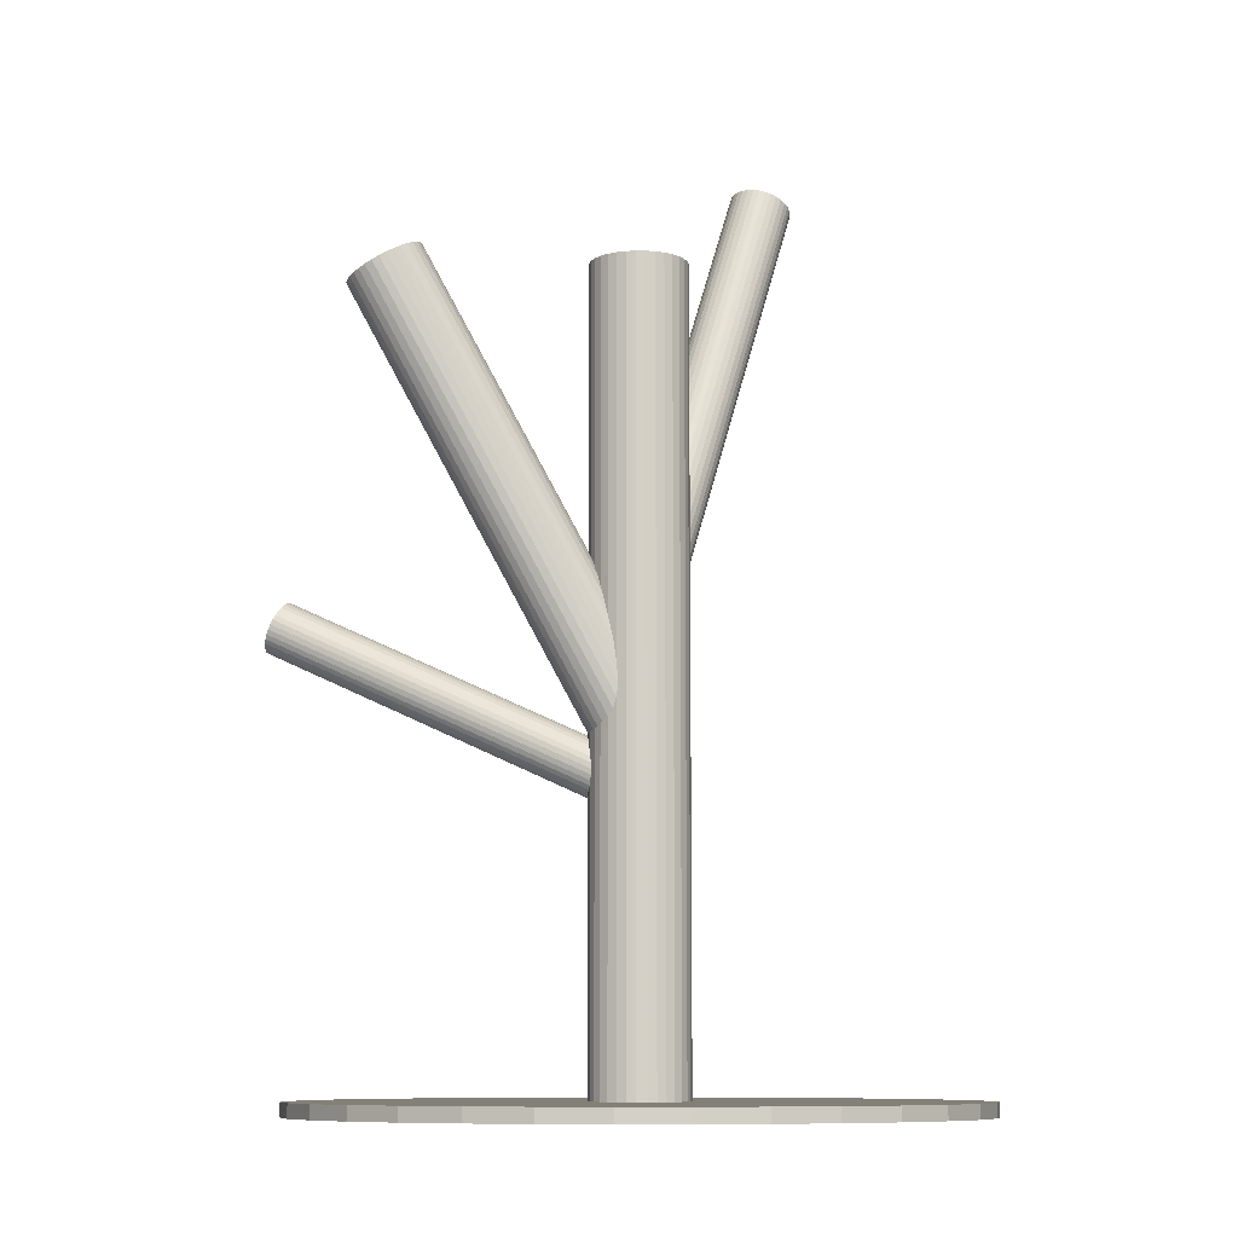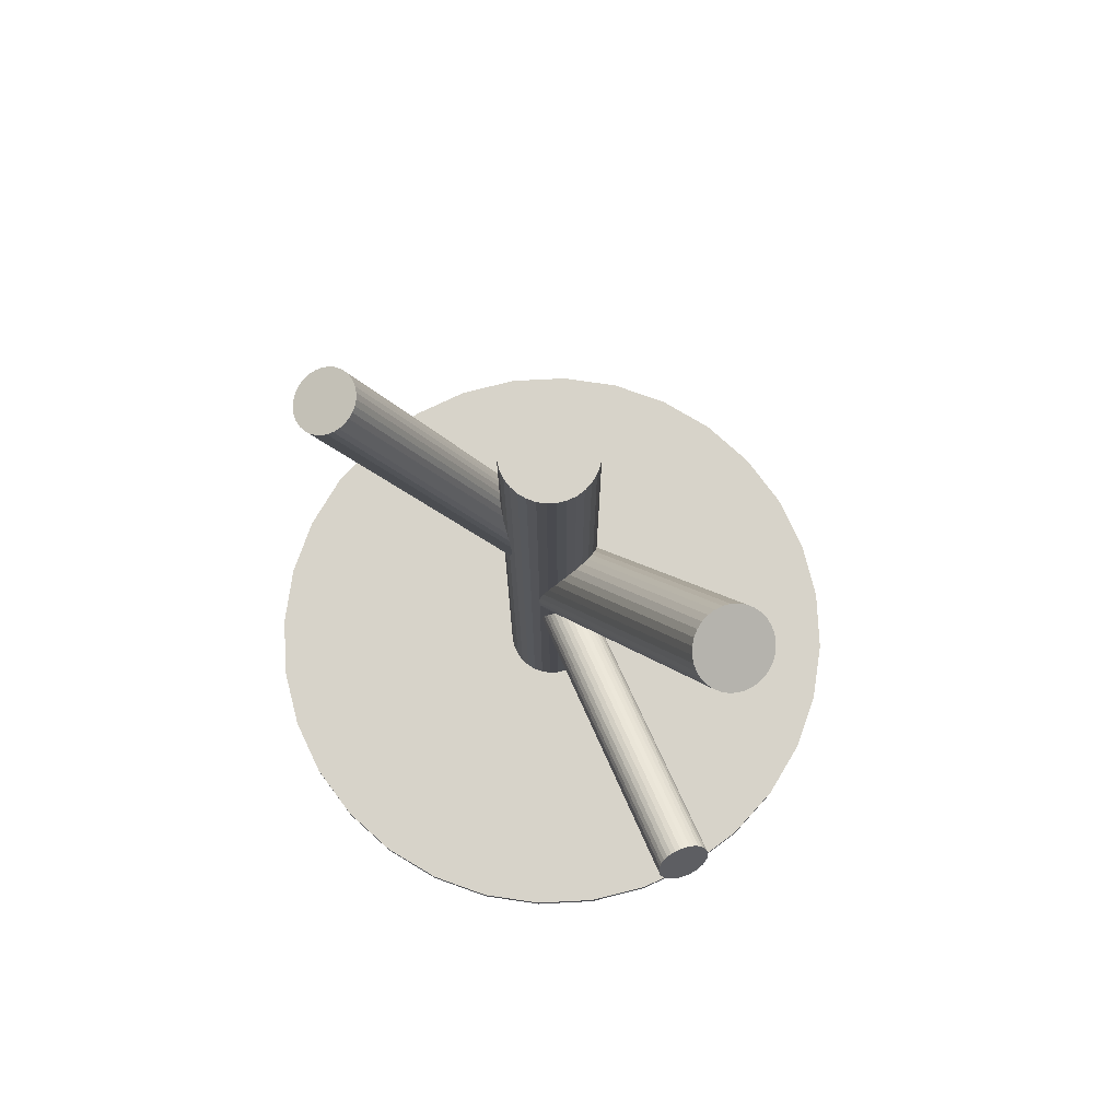
<metadata>
{"format":"obj","ext":"obj","renderer":"f3d","projection":"perspective","resolution":1024,"background":"white","views":[{"elev":-9.3,"azim":4.1,"up":"+Z"},{"elev":76.3,"azim":-121.0,"up":"+Z"}]}
</metadata>
<code>
v -0.3556 0.08775 0.008931
v -0.2005 -0.04558 0.3858
v 0.0562 0.01609 -0.101
v -0.3743 0.06198 -0.02243
v 0.1678 0.1473 0.4891
v 0.01942 0.04387 -0.1176
v -0.2179 -0.01734 0.3796
v -0.1149 -0.3274 -0.5
v -0.1149 -0.3274 -0.4852
v -0.1149 0.3274 -0.5
v -0.1149 0.3274 -0.4852
v 0.1748 0.1816 0.4753
v 0.07289 -0 -0.5
v 0.07289 -0 0.3735
v 0.1506 0.2026 0.4741
v 0.1114 0.1741 0.494
v 0.0002127 -0.03605 -0.1366
v -0.2739 -0.06948 0.3441
v -0.2371 -0.09727 0.3606
v -0.01719 -0.007813 -0.1428
v 0.03338 0.003727 -0.1498
v 0.02947 0.02567 -0.1655
v 0.04419 -0.02437 0.001067
v -0.005852 -0.03048 -0.1392
v 0.03163 -0.007417 -0.1498
v 0.05115 0.009986 -0.01278
v -0.2669 -0.02183 0.353
v 0.1377 0.2035 0.477
v -0.2296 -0.09657 0.3647
v -0.2739 0.1969 -0.5
v -0.2739 0.1969 -0.4852
v -0.2739 -0.1969 -0.5
v -0.2739 -0.1969 -0.4852
v -0.01225 0.00245 0.005929
v -0.3536 0.08577 0.01385
v 0.1676 0.1925 0.4733
v -0.2448 -0.09627 0.3567
v 0.02701 0.03092 -0.01402
v -0.1761 0.2947 -0.5
v -0.1761 0.2947 -0.4852
v -0.1761 -0.2947 -0.5
v -0.1761 -0.2947 -0.4852
v -0.3497 0.06383 0.02955
v 0.03686 -0.04082 -0.1176
v -0.1995 -0.05415 0.3854
v -0.2716 -0.02839 0.3498
v -0.3514 0.05268 0.02955
v 0.1625 0.1969 0.473
v 0.03011 -0.01267 -0.1513
v -0.2749 -0.0359 0.3472
v 0.1568 0.2003 0.4733
v 0.05238 0.02374 -0.1022
v 0.03113 0.0227 -0.161
v 0.007066 -0.04024 -0.1334
v -0.2157 -0.09029 0.3728
v 0.1444 0.1716 0.4865
v 0.0228 0.02838 -0.1807
v -0.02744 -0.01996 -0.5
v -0.02744 -0.01996 0.3735
v -0.02744 0.01996 -0.5
v -0.02744 0.01996 0.3735
v 0.1319 0.143 0.4997
v 0.01414 0.03187 -0.0111
v -0.3268 -0.06914 -0.5
v -0.3268 -0.06914 -0.4852
v -0.3268 0.06914 -0.5
v -0.3268 0.06914 -0.4852
v 0.04395 0.0209 -0.01479
v 0.0407 0.04818 -0.5
v 0.0407 0.04818 0.3735
v 0.0407 -0.04818 -0.5
v 0.0407 -0.04818 0.3735
v 0.009094 -0.01887 -0.1941
v -0.353 0.04743 0.02805
v 0.04972 -0.04336 -0.5
v 0.04972 -0.04336 0.3735
v 0.04972 0.04336 -0.5
v 0.04972 0.04336 0.3735
v -0.3519 0.0828 0.01839
v 0.01781 0.02479 -0.1901
v 0.03893 0.02525 -0.01505
v 0.1262 0.1464 0.5
v -0.0177 0.009305 -0.1412
v 0.3751 -0 -0.5
v 0.3751 -0 -0.4852
v -0.01613 0.03688 -0.5
v -0.01613 0.03688 0.3735
v -0.01613 -0.03688 -0.5
v -0.01613 -0.03688 0.3735
v 0.1211 0.1507 0.4997
v -0.3603 0.08848 -0.001307
v 0.03321 0.02864 -0.01479
v 0.02074 -0 -0.001564
v 0.02074 -0 -0.1756
v 0.02074 -0 -0.5
v 0.02074 -0 0.3735
v 0.02074 -0 -0.1217
v 0.02074 -0 -0.4852
v 0.02074 -0.3544 -0.5
v 0.02074 -0.3544 -0.4852
v 0.02074 -0.05215 -0.5
v 0.02074 -0.05215 0.3735
v 0.02074 0.05215 -0.5
v 0.02074 0.05215 0.3735
v 0.02074 0.3544 -0.5
v 0.02074 0.3544 -0.4852
v 0.151 0.1398 0.496
v -0.374 0.04124 -0.01474
v -0.3653 0.0849 -0.01077
v 0.008275 -0.02864 0.01166
v 0.05762 0.03688 -0.5
v 0.05762 0.03688 0.3735
v 0.05762 -0.03688 -0.5
v 0.05762 -0.03688 0.3735
v 0.05919 -0.009305 -0.1022
v -0.3336 -0 -0.5
v -0.3336 -0 -0.4852
v 0.02368 -0.02479 -0.161
v 0.002556 -0.02525 0.01192
v -0.3623 0.0601 0.003812
v -0.008232 -0.04336 -0.5
v -0.008232 -0.04336 0.3735
v -0.008232 0.04336 -0.5
v -0.008232 0.04336 0.3735
v 0.0007843 0.04818 -0.5
v 0.0007843 0.04818 0.3735
v 0.0007843 -0.04818 -0.5
v 0.0007843 -0.04818 0.3735
v 0.03239 0.01887 -0.157
v -0.002464 -0.0209 0.01166
v 0.3683 -0.06914 -0.5
v 0.3683 -0.06914 -0.4852
v 0.3683 0.06914 -0.5
v 0.3683 0.06914 -0.4852
v 0.1773 0.1692 0.479
v 0.06892 -0.01996 -0.5
v 0.06892 -0.01996 0.3735
v 0.06892 0.01996 -0.5
v 0.06892 0.01996 0.3735
v 0.02734 -0.03187 0.007973
v 0.01869 -0.02838 -0.1705
v 0.1381 0.1407 0.499
v 0.1139 0.1617 0.4977
v 0.03442 0.04024 -0.11
v 0.01035 -0.0227 -0.1901
v 0.01138 0.01267 -0.1998
v -0.01089 -0.02374 -0.1412
v 0.1209 0.196 0.4839
v -0.3594 0.03531 0.01839
v -0.3507 0.07897 0.02237
v 0.2176 0.2947 -0.5
v 0.2176 0.2947 -0.4852
v 0.2176 -0.2947 -0.5
v 0.2176 -0.2947 -0.4852
v 0.004619 0.04082 -0.1258
v -0.3644 0.03172 0.008931
v -0.2612 -0.01649 0.3567
v 0.01447 -0.03092 0.0109
v 0.3154 0.1969 -0.5
v 0.3154 0.1969 -0.4852
v 0.3154 -0.1969 -0.5
v 0.3154 -0.1969 -0.4852
v -0.3727 0.0374 -0.01077
v 0.05373 -0.00245 -0.009057
v -0.202 -0.07089 0.3822
v -0.3717 0.07277 -0.02043
v 0.04734 0.03048 -0.1042
v -0.009671 -0.009986 0.00965
v 0.009855 0.007417 -0.2013
v -0.2053 -0.0784 0.3796
v 0.008106 -0.003727 -0.2013
v -0.2774 -0.05263 0.3441
v -0.002705 0.02437 -0.004195
v 0.01201 -0.02567 -0.1856
v 0.05867 0.007813 -0.1006
v -0.2474 -0.01022 0.3647
v 0.04127 0.03605 -0.1068
v -0.21 -0.08495 0.3764
v -0.2322 -0.01051 0.3728
v -0.3732 0.06752 -0.02192
v -0.03141 -0 -0.5
v -0.03141 -0 0.3735
v 0.1564 -0.3274 -0.5
v 0.1564 -0.3274 -0.4852
v 0.1564 0.3274 -0.5
v 0.1564 0.3274 -0.4852
v -0.375 0.05638 -0.02192
v 0.1719 0.1518 0.4865
v -0.3711 0.03443 -0.006229
v -0.203 -0.03731 0.3854
v 0.02207 -0.04387 -0.1258
v -0.01472 -0.01609 -0.1424
v 0.1138 0.1862 0.4891
v -0.2398 -0.009523 0.3688
v 0.1628 0.1437 0.4917
v 0.1316 0.2022 0.479
v 0.1445 0.1396 0.4977
v 0.01445 -0.04288 -0.1298
v -0.007725 0.03156 -0.1334
v -0.259 -0.08945 0.3498
v 0.02964 -0.04318 -0.1217
v -0.2764 -0.06121 0.3437
v 0.112 0.1678 0.496
v 0.04827 -0.01982 -0.001564
v 0.07189 0.01017 -0.5
v 0.07189 0.01017 0.3735
v 0.07189 -0.01017 -0.5
v 0.07189 -0.01017 0.3735
v 0.03273 -0.001881 -0.1493
v 0.03092 0.05115 -0.5
v 0.03092 0.05115 0.3735
v 0.03092 -0.05115 -0.5
v 0.03092 -0.05115 0.3735
v 0.01401 -0.02765 -0.1807
v 0.05968 -0.0007606 -0.101
v -0.009801 0.01451 0.001067
v -0.01237 0.02501 -0.1366
v 0.03921 -0.02798 0.003597
v 0.117 0.1559 0.499
v 0.0332 0.0143 -0.1538
v 0.007961 0.03051 -0.009057
v -0.2651 -0.08388 0.3472
v -0.01573 0.01749 -0.1392
v 0.02091 -0.03201 0.00965
v -0.3503 0.05822 0.03005
v 0.007948 -0.009192 -0.1998
v 0.04347 -0.0369 -0.1136
v 0.02822 -0.01743 -0.1538
v -0.3691 0.03246 -0.001307
v -0.2223 -0.09422 0.3688
v -0.01158 -0.003842 0.007973
v 0.1767 0.163 0.4814
v -0.3499 0.07441 0.02563
v 0.01543 0.02153 -0.1941
v 0.02119 -0.02711 -0.1655
v 0.02522 0.02856 -0.1756
v 0.112 0.1803 0.4917
v -0.2068 -0.02965 0.3842
v -0.2521 -0.09363 0.353
v -0.006593 -0.01575 0.0109
v -0.3751 0.05091 -0.02043
v -0.3548 0.04267 0.02563
v -0.04839 0.3476 -0.5
v -0.04839 0.3476 -0.4852
v -0.04839 -0.3476 -0.5
v -0.04839 -0.3476 -0.4852
v -0.3067 0.1356 -0.5
v -0.3067 0.1356 -0.4852
v -0.3067 -0.1356 -0.5
v -0.3067 -0.1356 -0.4852
v -0.3676 0.08163 -0.01474
v 0.1717 0.1874 0.4741
v -0.3579 0.08866 0.003812
v -0.3619 0.03299 0.01385
v 0.2713 0.2506 -0.5
v 0.2713 0.2506 -0.4852
v 0.2713 -0.2506 -0.5
v 0.2713 -0.2506 -0.4852
v 0.05313 -0.008648 -0.006725
v -0.02262 -0.02897 -0.5
v -0.02262 -0.02897 0.3735
v -0.02262 0.02897 -0.5
v -0.02262 0.02897 0.3735
v -0.2769 -0.04409 0.3453
v 0.1767 0.1755 0.477
v -0.01165 0.008648 0.003597
v -0.2298 0.2506 -0.5
v -0.2298 0.2506 -0.4852
v -0.2298 -0.2506 -0.5
v -0.2298 -0.2506 -0.4852
v 0.0641 -0.02897 -0.5
v 0.0641 -0.02897 0.3735
v 0.0641 0.02897 -0.5
v 0.0641 0.02897 0.3735
v -0.2385 -0.05339 0.3647
v 0.1442 0.2037 0.4753
v 0.08988 0.3476 -0.5
v 0.08988 0.3476 -0.4852
v 0.08988 -0.3476 -0.5
v 0.08988 -0.3476 -0.4852
v 0.3481 0.1356 -0.5
v 0.3481 0.1356 -0.4852
v 0.3481 -0.1356 -0.5
v 0.3481 -0.1356 -0.4852
v 0.1259 0.1996 0.4814
v 0.04808 0.01575 -0.01402
v 0.01626 -0.02856 -0.1756
v -0.2 -0.0627 0.3842
v 0.1571 0.1411 0.494
v 0.1749 0.1571 0.4839
v 0.02029 0.02711 -0.1856
v 0.02605 -0.02153 -0.157
v 0.05306 0.003842 -0.0111
v 0.1168 0.1915 0.4865
v 0.01326 0.01743 -0.1974
v -0.001989 0.0369 -0.1298
v 0.03354 0.009192 -0.1513
v -0.3668 0.03154 0.003812
v -0.3628 0.08721 -0.006229
v 0.02057 0.03201 -0.01278
v -0.2701 -0.07714 0.3453
v 0.05722 -0.01749 -0.1042
v -0.2248 -0.01315 0.3764
v -0.357 0.03858 0.02237
v 0.03352 -0.03051 0.005929
v 0.008281 -0.0143 -0.1974
v 0.05385 -0.02501 -0.1068
v 0.05128 -0.01451 -0.004195
v 0.002273 0.02798 -0.006725
v -0.01819 0.0007606 -0.1424
v 0.01057 0.05115 -0.5
v 0.01057 0.05115 0.3735
v 0.01057 -0.05115 -0.5
v 0.01057 -0.05115 0.3735
v 0.02748 0.02765 -0.1705
v -0.2546 -0.01257 0.3606
v -0.3698 0.07753 -0.018
v -0.3495 0.06929 0.02805
v 0.00875 0.001881 -0.2018
v -0.03041 0.01017 -0.5
v -0.03041 0.01017 0.3735
v -0.03041 -0.01017 -0.5
v -0.03041 -0.01017 0.3735
v -0.006782 0.01982 -0.001564
v 0.01185 0.04318 -0.1217
v 0.04921 -0.03156 -0.11
v -0.3748 0.0458 -0.018
v 0.02704 0.04288 -0.1136
v -0.2119 -0.02291 0.3822
f 13 95 205
f 13 205 14
f 14 205 206
f 14 206 96
f 205 95 138
f 205 138 206
f 206 138 139
f 206 139 96
f 138 95 273
f 138 273 139
f 139 273 274
f 139 274 96
f 273 95 111
f 273 111 274
f 274 111 112
f 274 112 96
f 111 95 77
f 111 77 112
f 112 77 78
f 112 78 96
f 77 95 69
f 77 69 78
f 78 69 70
f 78 70 96
f 69 95 210
f 69 210 70
f 70 210 211
f 70 211 96
f 210 95 103
f 210 103 211
f 211 103 104
f 211 104 96
f 103 95 311
f 103 311 104
f 104 311 312
f 104 312 96
f 311 95 125
f 311 125 312
f 312 125 126
f 312 126 96
f 125 95 123
f 125 123 126
f 126 123 124
f 126 124 96
f 123 95 86
f 123 86 124
f 124 86 87
f 124 87 96
f 86 95 262
f 86 262 87
f 87 262 263
f 87 263 96
f 262 95 60
f 262 60 263
f 263 60 61
f 263 61 96
f 60 95 320
f 60 320 61
f 61 320 321
f 61 321 96
f 320 95 181
f 320 181 321
f 321 181 182
f 321 182 96
f 181 95 322
f 181 322 182
f 182 322 323
f 182 323 96
f 322 95 58
f 322 58 323
f 323 58 59
f 323 59 96
f 58 95 260
f 58 260 59
f 59 260 261
f 59 261 96
f 260 95 88
f 260 88 261
f 261 88 89
f 261 89 96
f 88 95 121
f 88 121 89
f 89 121 122
f 89 122 96
f 121 95 127
f 121 127 122
f 122 127 128
f 122 128 96
f 127 95 313
f 127 313 128
f 128 313 314
f 128 314 96
f 313 95 101
f 313 101 314
f 314 101 102
f 314 102 96
f 101 95 212
f 101 212 102
f 102 212 213
f 102 213 96
f 212 95 71
f 212 71 213
f 213 71 72
f 213 72 96
f 71 95 75
f 71 75 72
f 72 75 76
f 72 76 96
f 75 95 113
f 75 113 76
f 76 113 114
f 76 114 96
f 113 95 271
f 113 271 114
f 114 271 272
f 114 272 96
f 271 95 136
f 271 136 272
f 272 136 137
f 272 137 96
f 136 95 207
f 136 207 137
f 137 207 208
f 137 208 96
f 207 95 13
f 207 13 208
f 208 13 14
f 208 14 96
f 201 97 44
f 201 44 29
f 29 44 230
f 29 230 275
f 44 97 227
f 44 227 230
f 230 227 55
f 230 55 275
f 227 97 326
f 227 326 55
f 55 326 178
f 55 178 275
f 326 97 307
f 326 307 178
f 178 307 170
f 178 170 275
f 307 97 302
f 307 302 170
f 170 302 165
f 170 165 275
f 302 97 115
f 302 115 165
f 165 115 288
f 165 288 275
f 115 97 215
f 115 215 288
f 288 215 45
f 288 45 275
f 215 97 175
f 215 175 45
f 45 175 2
f 45 2 275
f 175 97 3
f 175 3 2
f 2 3 190
f 2 190 275
f 3 97 52
f 3 52 190
f 190 52 238
f 190 238 275
f 52 97 167
f 52 167 238
f 238 167 329
f 238 329 275
f 167 97 177
f 167 177 329
f 329 177 7
f 329 7 275
f 177 97 144
f 177 144 7
f 7 144 303
f 7 303 275
f 144 97 328
f 144 328 303
f 303 328 179
f 303 179 275
f 328 97 6
f 328 6 179
f 179 6 194
f 179 194 275
f 6 97 325
f 6 325 194
f 194 325 176
f 194 176 275
f 325 97 155
f 325 155 176
f 176 155 316
f 176 316 275
f 155 97 296
f 155 296 316
f 316 296 157
f 316 157 275
f 296 97 199
f 296 199 157
f 157 199 27
f 157 27 275
f 199 97 217
f 199 217 27
f 27 217 46
f 27 46 275
f 217 97 223
f 217 223 46
f 46 223 50
f 46 50 275
f 223 97 83
f 223 83 50
f 50 83 264
f 50 264 275
f 83 97 310
f 83 310 264
f 264 310 172
f 264 172 275
f 310 97 20
f 310 20 172
f 172 20 202
f 172 202 275
f 20 97 192
f 20 192 202
f 202 192 18
f 202 18 275
f 192 97 147
f 192 147 18
f 18 147 301
f 18 301 275
f 147 97 24
f 147 24 301
f 301 24 222
f 301 222 275
f 24 97 17
f 24 17 222
f 222 17 200
f 222 200 275
f 17 97 54
f 17 54 200
f 200 54 239
f 200 239 275
f 54 97 198
f 54 198 239
f 239 198 37
f 239 37 275
f 198 97 191
f 198 191 37
f 37 191 19
f 37 19 275
f 191 97 201
f 191 201 19
f 19 201 29
f 19 29 275
f 324 93 216
f 324 216 294
f 294 216 193
f 294 193 56
f 216 93 266
f 216 266 193
f 193 266 237
f 193 237 56
f 266 93 34
f 266 34 237
f 237 34 16
f 237 16 56
f 34 93 231
f 34 231 16
f 16 231 203
f 16 203 56
f 231 93 168
f 231 168 203
f 203 168 143
f 203 143 56
f 168 93 240
f 168 240 143
f 143 240 219
f 143 219 56
f 240 93 130
f 240 130 219
f 219 130 90
f 219 90 56
f 130 93 119
f 130 119 90
f 90 119 82
f 90 82 56
f 119 93 110
f 119 110 82
f 82 110 62
f 82 62 56
f 110 93 158
f 110 158 62
f 62 158 142
f 62 142 56
f 158 93 224
f 158 224 142
f 142 224 197
f 142 197 56
f 224 93 140
f 224 140 197
f 197 140 107
f 197 107 56
f 140 93 305
f 140 305 107
f 107 305 289
f 107 289 56
f 305 93 218
f 305 218 289
f 289 218 195
f 289 195 56
f 218 93 23
f 218 23 195
f 195 23 5
f 195 5 56
f 23 93 204
f 23 204 5
f 5 204 188
f 5 188 56
f 204 93 308
f 204 308 188
f 188 308 290
f 188 290 56
f 308 93 259
f 308 259 290
f 290 259 232
f 290 232 56
f 259 93 164
f 259 164 232
f 232 164 135
f 232 135 56
f 164 93 293
f 164 293 135
f 135 293 265
f 135 265 56
f 293 93 26
f 293 26 265
f 265 26 12
f 265 12 56
f 26 93 286
f 26 286 12
f 12 286 252
f 12 252 56
f 286 93 68
f 286 68 252
f 252 68 36
f 252 36 56
f 68 93 81
f 68 81 36
f 36 81 48
f 36 48 56
f 81 93 92
f 81 92 48
f 48 92 51
f 48 51 56
f 92 93 38
f 92 38 51
f 51 38 15
f 51 15 56
f 38 93 300
f 38 300 15
f 15 300 276
f 15 276 56
f 300 93 63
f 300 63 276
f 276 63 28
f 276 28 56
f 63 93 221
f 63 221 28
f 28 221 196
f 28 196 56
f 221 93 309
f 221 309 196
f 196 309 285
f 196 285 56
f 309 93 173
f 309 173 285
f 285 173 148
f 285 148 56
f 173 93 324
f 173 324 148
f 148 324 294
f 148 294 56
f 287 94 141
f 287 141 298
f 298 141 156
f 298 156 120
f 141 94 235
f 141 235 156
f 156 235 254
f 156 254 120
f 235 94 118
f 235 118 254
f 254 118 149
f 254 149 120
f 118 94 292
f 118 292 149
f 149 292 304
f 149 304 120
f 292 94 228
f 292 228 304
f 304 228 242
f 304 242 120
f 228 94 49
f 228 49 242
f 242 49 74
f 242 74 120
f 49 94 25
f 49 25 74
f 74 25 47
f 74 47 120
f 25 94 209
f 25 209 47
f 47 209 225
f 47 225 120
f 209 94 21
f 209 21 225
f 225 21 43
f 225 43 120
f 21 94 297
f 21 297 43
f 43 297 318
f 43 318 120
f 297 94 220
f 297 220 318
f 318 220 233
f 318 233 120
f 220 94 129
f 220 129 233
f 233 129 150
f 233 150 120
f 129 94 53
f 129 53 150
f 150 53 79
f 150 79 120
f 53 94 22
f 53 22 79
f 79 22 35
f 79 35 120
f 22 94 315
f 22 315 35
f 35 315 1
f 35 1 120
f 315 94 236
f 315 236 1
f 1 236 253
f 1 253 120
f 236 94 57
f 236 57 253
f 253 57 91
f 253 91 120
f 57 94 291
f 57 291 91
f 91 291 299
f 91 299 120
f 291 94 80
f 291 80 299
f 299 80 109
f 299 109 120
f 80 94 234
f 80 234 109
f 109 234 251
f 109 251 120
f 234 94 295
f 234 295 251
f 251 295 317
f 251 317 120
f 295 94 146
f 295 146 317
f 317 146 166
f 317 166 120
f 146 94 169
f 146 169 166
f 166 169 180
f 166 180 120
f 169 94 319
f 169 319 180
f 180 319 4
f 180 4 120
f 319 94 171
f 319 171 4
f 4 171 187
f 4 187 120
f 171 94 226
f 171 226 187
f 187 226 241
f 187 241 120
f 226 94 306
f 226 306 241
f 241 306 327
f 241 327 120
f 306 94 73
f 306 73 327
f 327 73 108
f 327 108 120
f 73 94 145
f 73 145 108
f 108 145 163
f 108 163 120
f 145 94 174
f 145 174 163
f 163 174 189
f 163 189 120
f 174 94 214
f 174 214 189
f 189 214 229
f 189 229 120
f 214 94 287
f 214 287 229
f 229 287 298
f 229 298 120
f 84 95 133
f 84 133 85
f 85 133 134
f 85 134 98
f 133 95 281
f 133 281 134
f 134 281 282
f 134 282 98
f 281 95 159
f 281 159 282
f 282 159 160
f 282 160 98
f 159 95 255
f 159 255 160
f 160 255 256
f 160 256 98
f 255 95 151
f 255 151 256
f 256 151 152
f 256 152 98
f 151 95 185
f 151 185 152
f 152 185 186
f 152 186 98
f 185 95 277
f 185 277 186
f 186 277 278
f 186 278 98
f 277 95 105
f 277 105 278
f 278 105 106
f 278 106 98
f 105 95 243
f 105 243 106
f 106 243 244
f 106 244 98
f 243 95 10
f 243 10 244
f 244 10 11
f 244 11 98
f 10 95 39
f 10 39 11
f 11 39 40
f 11 40 98
f 39 95 267
f 39 267 40
f 40 267 268
f 40 268 98
f 267 95 30
f 267 30 268
f 268 30 31
f 268 31 98
f 30 95 247
f 30 247 31
f 31 247 248
f 31 248 98
f 247 95 66
f 247 66 248
f 248 66 67
f 248 67 98
f 66 95 116
f 66 116 67
f 67 116 117
f 67 117 98
f 116 95 64
f 116 64 117
f 117 64 65
f 117 65 98
f 64 95 249
f 64 249 65
f 65 249 250
f 65 250 98
f 249 95 32
f 249 32 250
f 250 32 33
f 250 33 98
f 32 95 269
f 32 269 33
f 33 269 270
f 33 270 98
f 269 95 41
f 269 41 270
f 270 41 42
f 270 42 98
f 41 95 8
f 41 8 42
f 42 8 9
f 42 9 98
f 8 95 245
f 8 245 9
f 9 245 246
f 9 246 98
f 245 95 99
f 245 99 246
f 246 99 100
f 246 100 98
f 99 95 279
f 99 279 100
f 100 279 280
f 100 280 98
f 279 95 183
f 279 183 280
f 280 183 184
f 280 184 98
f 183 95 153
f 183 153 184
f 184 153 154
f 184 154 98
f 153 95 257
f 153 257 154
f 154 257 258
f 154 258 98
f 257 95 161
f 257 161 258
f 258 161 162
f 258 162 98
f 161 95 283
f 161 283 162
f 162 283 284
f 162 284 98
f 283 95 131
f 283 131 284
f 284 131 132
f 284 132 98
f 131 95 84
f 131 84 132
f 132 84 85
f 132 85 98

</code>
